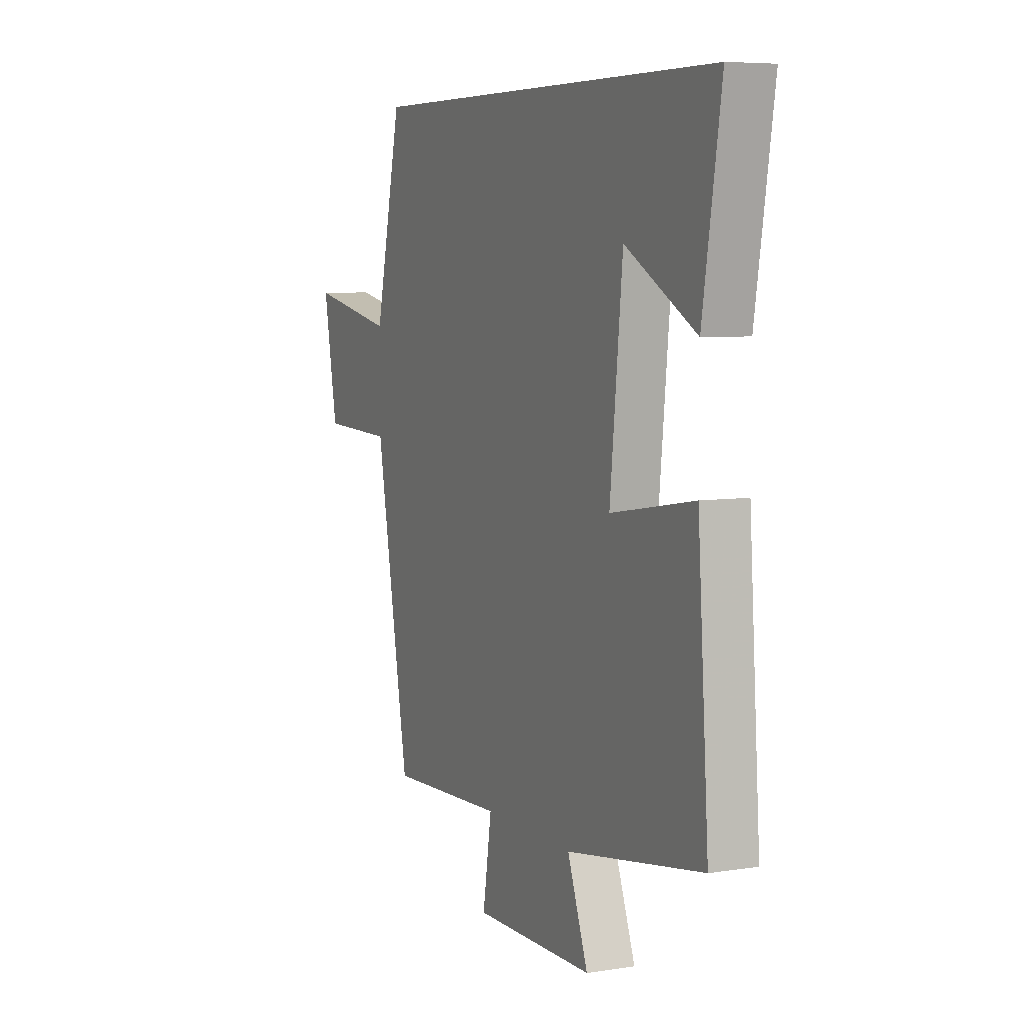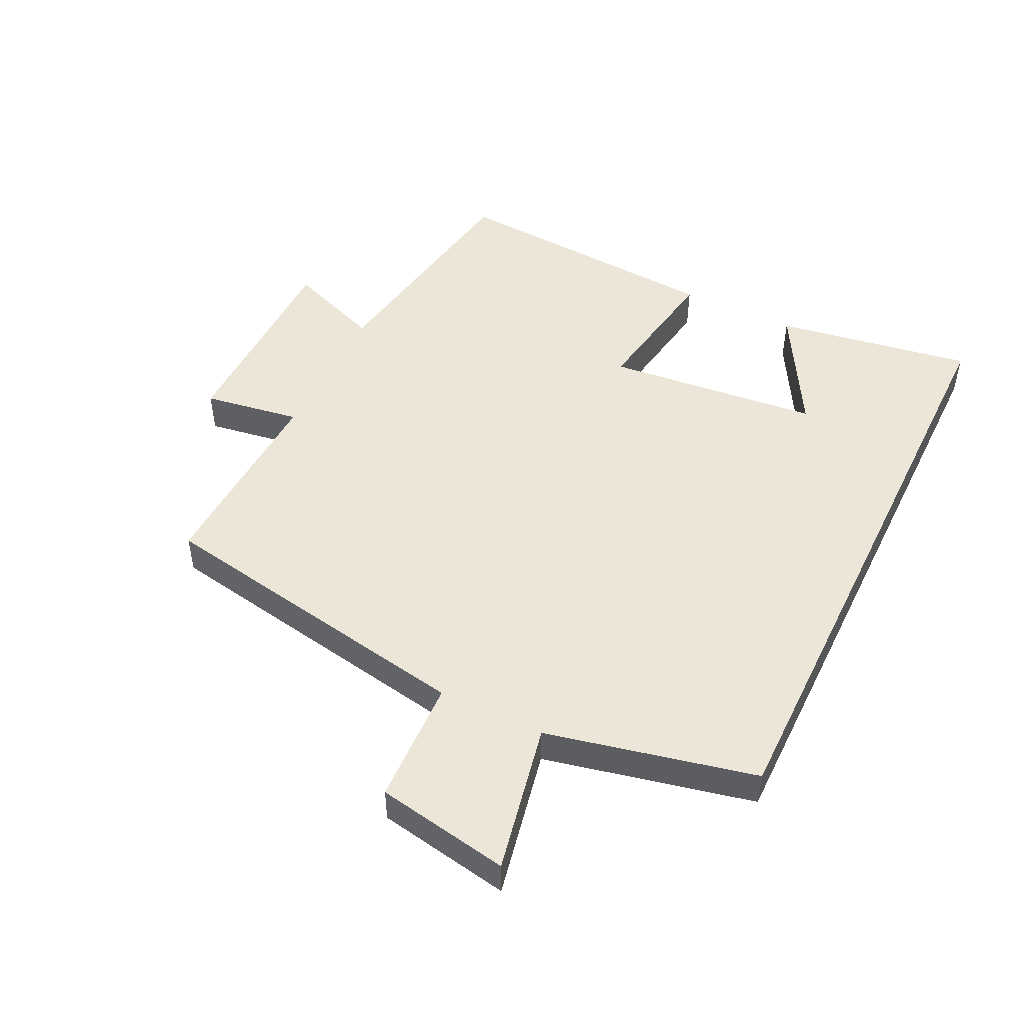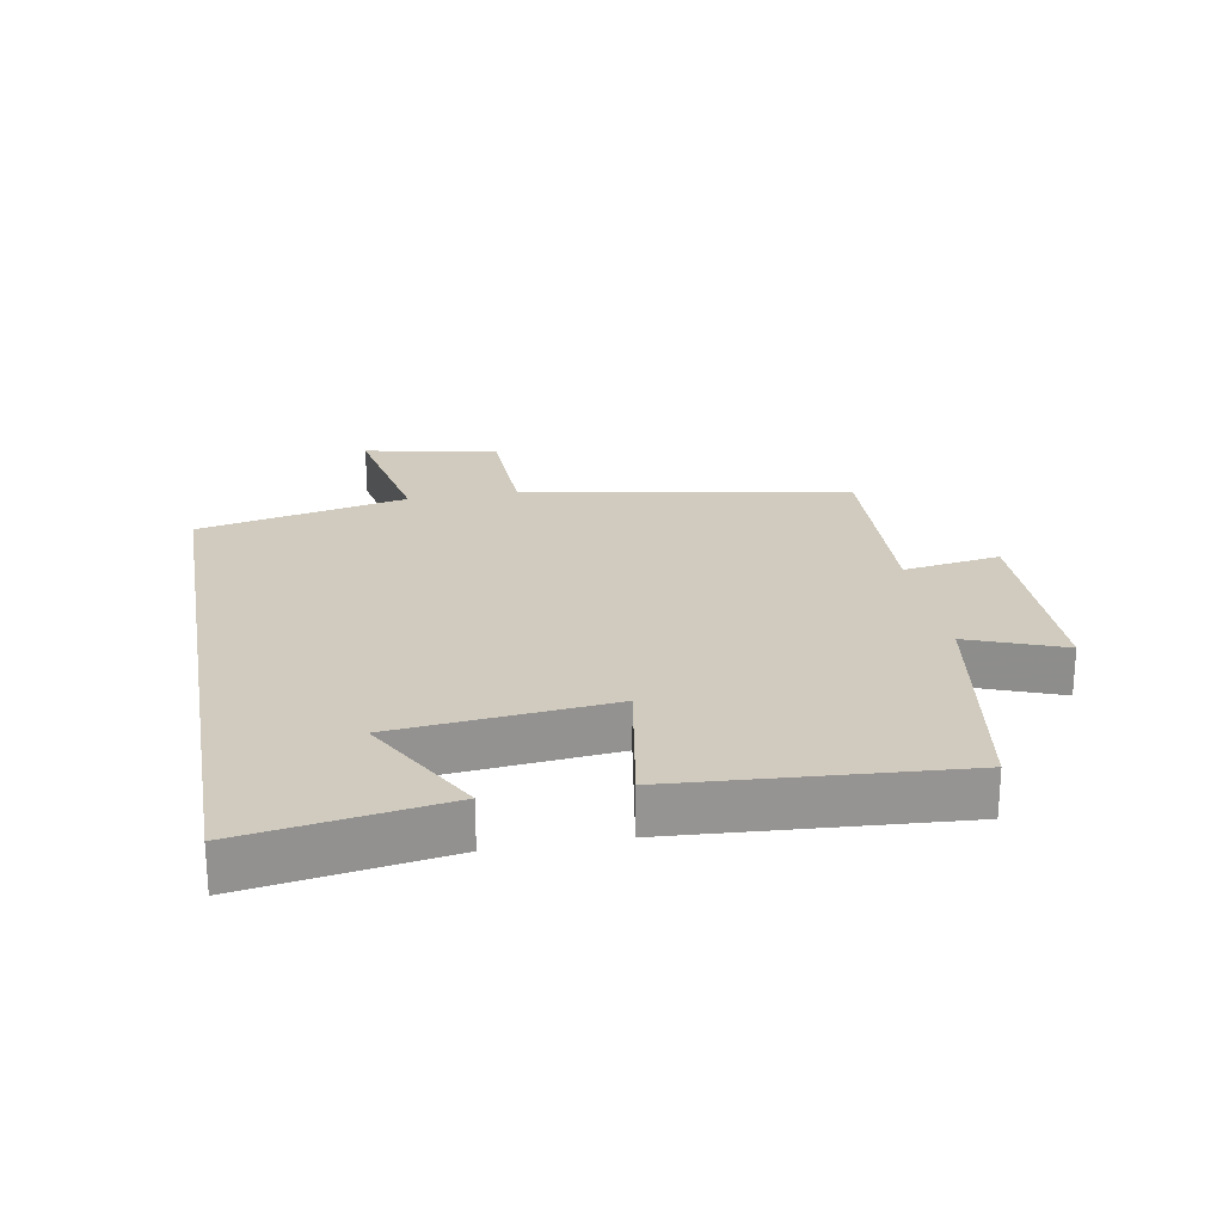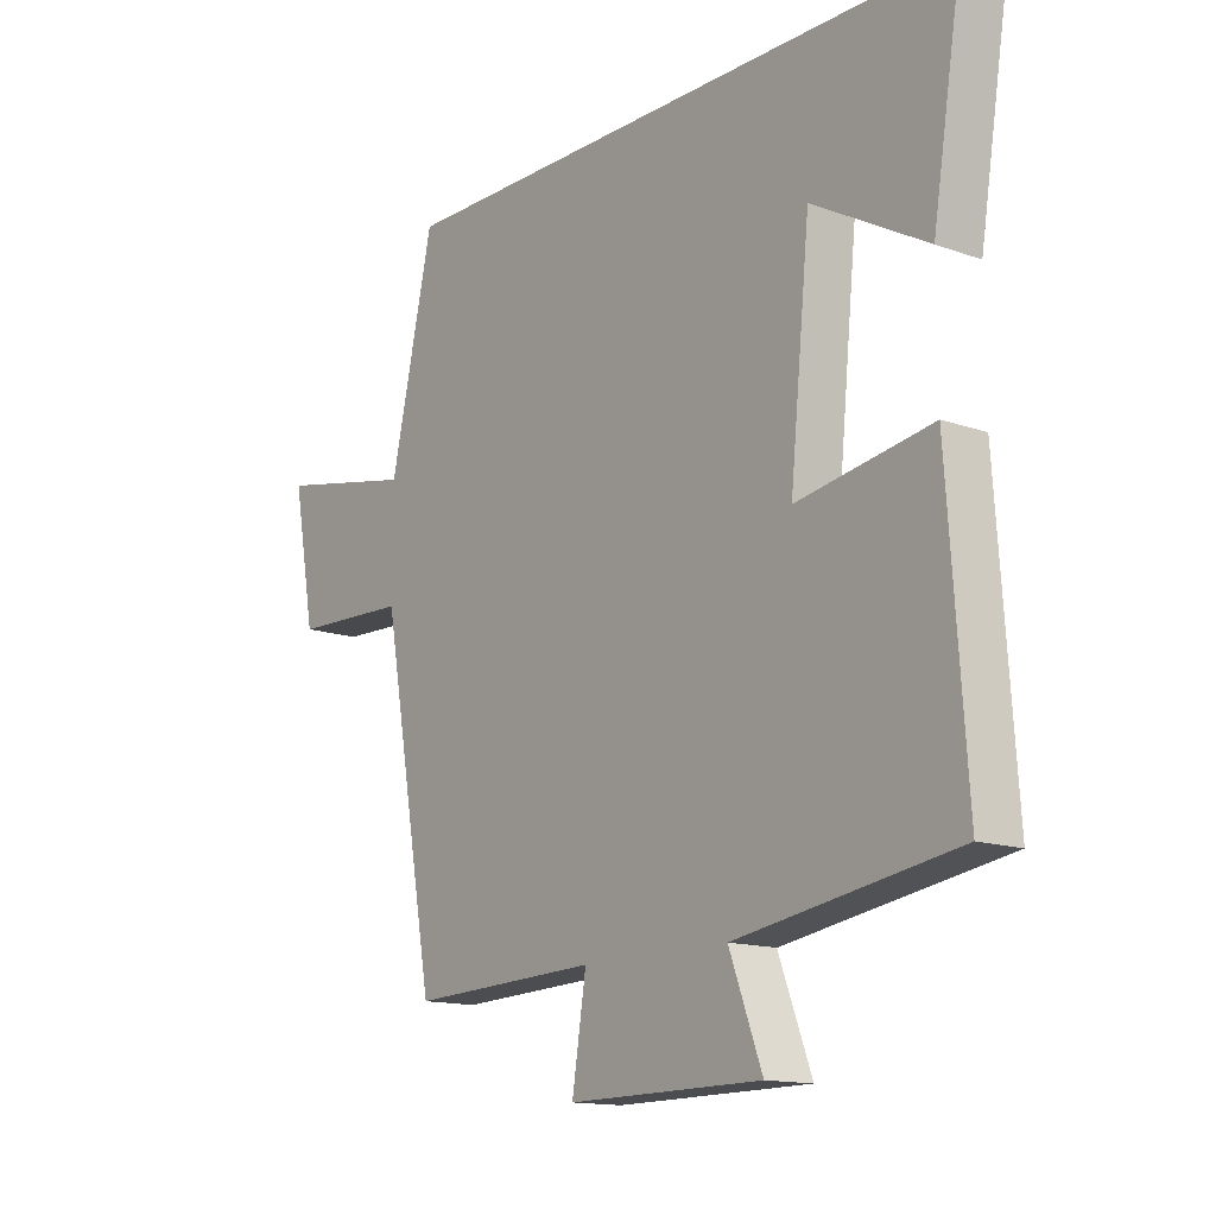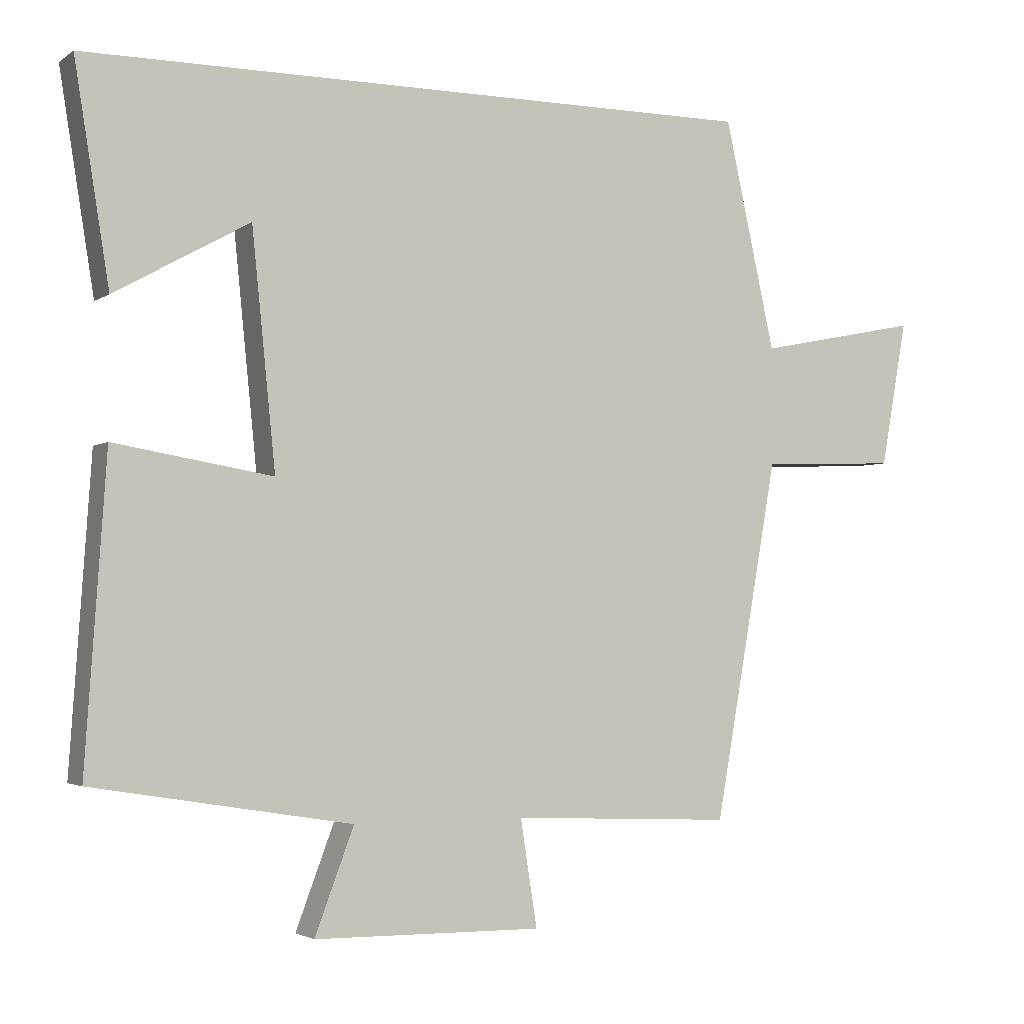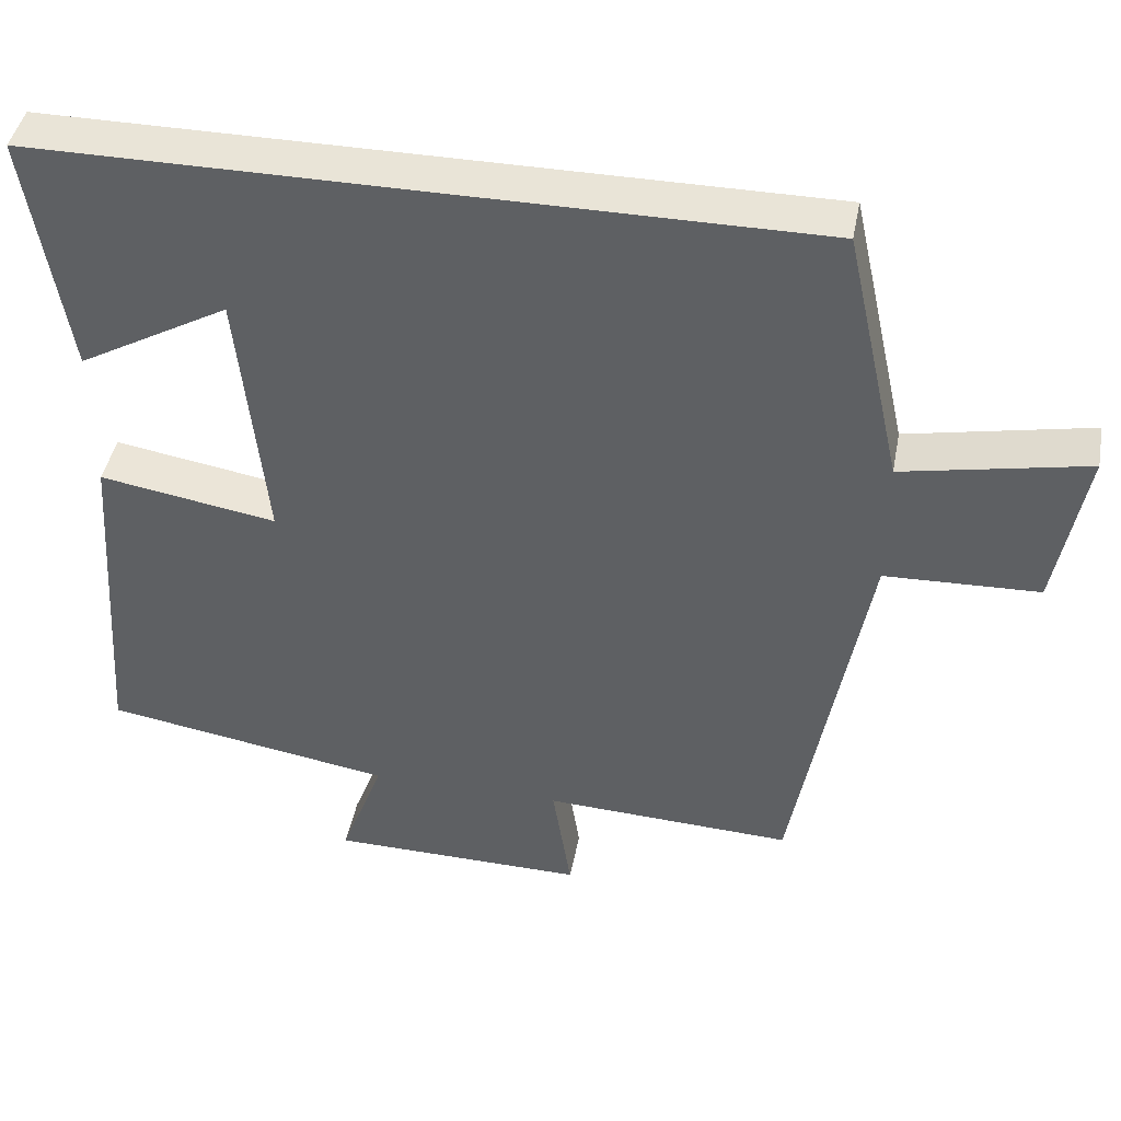
<metadata>
{"format":"obj","ext":"obj","renderer":"f3d","projection":"perspective","resolution":1024,"background":"white","views":[{"elev":6.4,"azim":65.1,"up":"+Z"},{"elev":48.9,"azim":-64.1,"up":"+Y"},{"elev":23.3,"azim":80.0,"up":"+Y"},{"elev":-14.1,"azim":51.9,"up":"+Z"},{"elev":-2.8,"azim":153.9,"up":"+Z"},{"elev":43.2,"azim":-169.3,"up":"+Z"}]}
</metadata>
<code>
v -0.408 0.07 -0.514
v -0.5 0.07 0.001
v -0.697 0.07 0.008
v -0.735 0.07 0.218
v -0.5 0.07 0.171
v -0.427 0.07 0.5
v 0.55 0.07 0.5
v 0.5 0.07 0.189
v 0.307 0.07 0.297
v 0.273 0.07 -0.039
v 0.5 0.07 -0.001
v 0.53 0.07 -0.439
v 0.159 0.07 -0.5
v 0.215 0.07 -0.649
v -0.113 0.07 -0.653
v -0.089 0.07 -0.5
v -0.408 0 -0.514
v -0.5 0 0.001
v -0.697 0 0.008
v -0.735 0 0.218
v -0.5 0 0.171
v -0.427 0 0.5
v 0.55 0 0.5
v 0.5 0 0.189
v 0.307 0 0.297
v 0.273 0 -0.039
v 0.5 0 -0.001
v 0.53 0 -0.439
v 0.159 0 -0.5
v 0.215 0 -0.649
v -0.113 0 -0.653
v -0.089 0 -0.5
f 13 14 15 16
f 11 12 13 16
f 10 11 16 1
f 9 10 1 2
f 7 8 9
f 5 6 7 9
f 5 9 2 3
f 3 4 5
f 32 31 30 29
f 32 29 28 27
f 17 32 27 26
f 18 17 26 25
f 25 24 23
f 25 23 22 21
f 19 18 25 21
f 21 20 19
f 1 17 18 2
f 2 18 19 3
f 3 19 20 4
f 4 20 21 5
f 5 21 22 6
f 6 22 23 7
f 7 23 24 8
f 8 24 25 9
f 9 25 26 10
f 10 26 27 11
f 11 27 28 12
f 12 28 29 13
f 13 29 30 14
f 14 30 31 15
f 15 31 32 16
f 16 32 17 1

</code>
